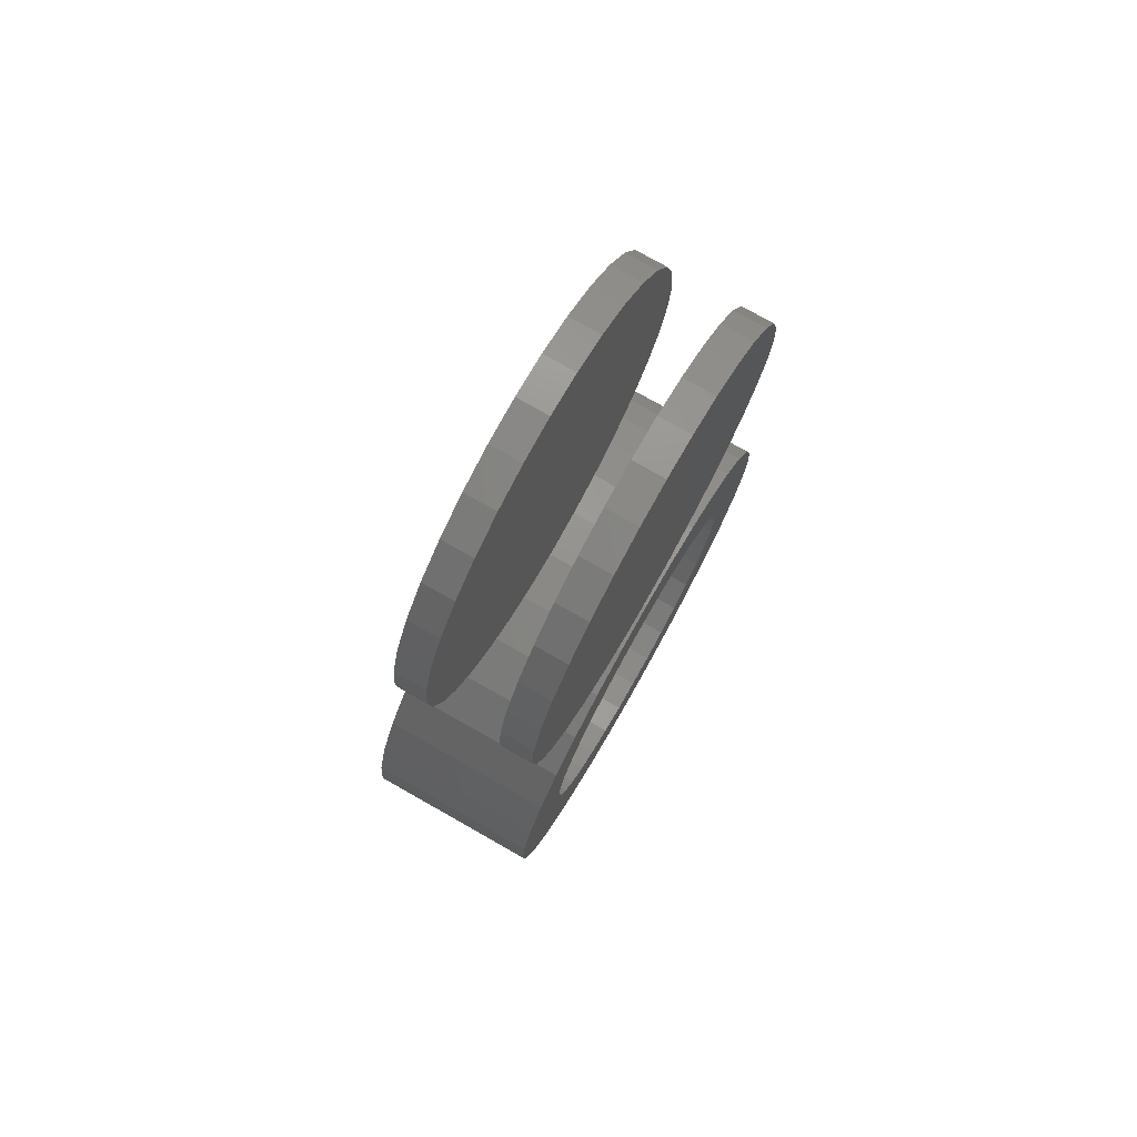
<metadata>
{"format":"stl","ext":"stl","renderer":"f3d","projection":"perspective","resolution":1024,"background":"white","views":[{"elev":76.9,"azim":-60.5,"up":"+Y"}]}
</metadata>
<code>
# stl→obj: 384 verts, 752 faces
v -0.2109 -6.856e-17 0.1016
v -0.2109 2.61e-17 0.1328
v -0.2068 0.04159 0.1016
v -0.2068 0.04159 0.1328
v -0.1947 0.08157 0.1016
v -0.1947 0.08157 0.1328
v -0.175 0.1184 0.1016
v -0.175 0.1184 0.1328
v -0.1485 0.1507 0.1016
v -0.1485 0.1507 0.1328
v -0.1162 0.1772 0.1016
v -0.1162 0.1772 0.1328
v -0.07935 0.1969 0.1016
v -0.07935 0.1969 0.1328
v -0.03936 0.2091 0.1016
v -0.03936 0.2091 0.1328
v 0.00222 0.2132 0.1016
v 0.00222 0.2132 0.1328
v 0.04381 0.2091 0.1016
v 0.04381 0.2091 0.1328
v 0.08379 0.1969 0.1016
v 0.08379 0.1969 0.1328
v 0.1206 0.1772 0.1016
v 0.1206 0.1772 0.1328
v 0.1529 0.1507 0.1016
v 0.1529 0.1507 0.1328
v 0.1795 0.1184 0.1016
v 0.1795 0.1184 0.1328
v 0.1992 0.08157 0.1016
v 0.1992 0.08157 0.1328
v 0.2113 0.04159 0.1016
v 0.2113 0.04159 0.1328
v 0.2154 -5.221e-17 0.1016
v 0.2154 0 0.1328
v -0.2109 2.61e-17 0
v -0.2109 -6.856e-17 0.03125
v -0.2068 0.04159 0
v -0.2068 0.04159 0.03125
v -0.1947 0.08157 0
v -0.1947 0.08157 0.03125
v -0.175 0.1184 0
v -0.175 0.1184 0.03125
v -0.1485 0.1507 0
v -0.1485 0.1507 0.03125
v -0.1162 0.1772 0
v -0.1162 0.1772 0.03125
v -0.07935 0.1969 0
v -0.07935 0.1969 0.03125
v -0.03936 0.2091 0
v -0.03936 0.2091 0.03125
v 0.00222 0.2132 0
v 0.00222 0.2132 0.03125
v 0.04381 0.2091 0
v 0.04381 0.2091 0.03125
v 0.08379 0.1969 0
v 0.08379 0.1969 0.03125
v 0.1206 0.1772 0
v 0.1206 0.1772 0.03125
v 0.1529 0.1507 0
v 0.1529 0.1507 0.03125
v 0.1795 0.1184 0
v 0.1795 0.1184 0.03125
v 0.1992 0.08157 0
v 0.1992 0.08157 0.03125
v 0.2113 0.04159 0
v 0.2113 0.04159 0.03125
v 0.2154 0 0
v 0.2154 0 0.03125
v 0.2113 -0.04159 0.1016
v 0.2113 -0.04159 0.1328
v 0.1992 -0.08157 0.1016
v 0.1992 -0.08157 0.1328
v 0.1795 -0.1184 0.1016
v 0.1795 -0.1184 0.1328
v 0.1529 -0.1507 0.1016
v 0.1529 -0.1507 0.1328
v 0.1206 -0.1772 0.1016
v 0.1206 -0.1772 0.1328
v 0.08379 -0.1969 0.1016
v 0.08379 -0.1969 0.1328
v 0.04381 -0.2091 0.1016
v 0.04381 -0.2091 0.1328
v 0.00222 -0.2132 0.1016
v 0.00222 -0.2132 0.1328
v -0.03936 -0.2091 0.1016
v -0.03936 -0.2091 0.1328
v -0.07935 -0.1969 0.1016
v -0.07935 -0.1969 0.1328
v -0.1162 -0.1772 0.1016
v -0.1162 -0.1772 0.1328
v -0.1485 -0.1507 0.1016
v -0.1485 -0.1507 0.1328
v -0.175 -0.1184 0.1016
v -0.175 -0.1184 0.1328
v -0.1947 -0.08157 0.1016
v -0.1947 -0.08157 0.1328
v -0.2068 -0.04159 0.1016
v -0.2068 -0.04159 0.1328
v 0.2113 -0.04159 0
v 0.2113 -0.04159 0.03125
v 0.1992 -0.08157 0
v 0.1992 -0.08157 0.03125
v 0.1795 -0.1184 0
v 0.1795 -0.1184 0.03125
v 0.1529 -0.1507 0
v 0.1529 -0.1507 0.03125
v 0.1206 -0.1772 0
v 0.1206 -0.1772 0.03125
v 0.08379 -0.1969 0
v 0.08379 -0.1969 0.03125
v 0.04381 -0.2091 0
v 0.04381 -0.2091 0.03125
v 0.00222 -0.2132 0
v 0.00222 -0.2132 0.03125
v -0.03936 -0.2091 0
v -0.03936 -0.2091 0.03125
v -0.07935 -0.1969 0
v -0.07935 -0.1969 0.03125
v -0.1162 -0.1772 0
v -0.1162 -0.1772 0.03125
v -0.1485 -0.1507 0
v -0.1485 -0.1507 0.03125
v -0.175 -0.1184 0
v -0.175 -0.1184 0.03125
v -0.1947 -0.08157 0
v -0.1947 -0.08157 0.03125
v -0.2068 -0.04159 0
v -0.2068 -0.04159 0.03125
v -0.2001 -0.5 0.007812
v -0.2001 -0.5 0.1016
v -0.1962 -0.4605 0.007812
v -0.1962 -0.4605 0.1016
v -0.1847 -0.4224 0.007812
v -0.1847 -0.4224 0.1016
v -0.1659 -0.3874 0.007812
v -0.1659 -0.3874 0.1016
v -0.1407 -0.3567 0.007812
v -0.1407 -0.3567 0.1016
v -0.11 -0.3314 0.007812
v -0.11 -0.3314 0.1016
v -0.07494 -0.3127 0.007812
v -0.07494 -0.3127 0.1016
v -0.03692 -0.3012 0.007812
v -0.03692 -0.3012 0.1016
v 0.002632 -0.2973 0.007812
v 0.002632 -0.2973 0.1016
v 0.04218 -0.3012 0.007812
v 0.04218 -0.3012 0.1016
v 0.08021 -0.3127 0.007812
v 0.08021 -0.3127 0.1016
v 0.1153 -0.3314 0.007812
v 0.1153 -0.3314 0.1016
v 0.146 -0.3567 0.007812
v 0.146 -0.3567 0.1016
v 0.1712 -0.3874 0.007812
v 0.1712 -0.3874 0.1016
v 0.1899 -0.4224 0.007812
v 0.1899 -0.4224 0.1016
v 0.2015 -0.4605 0.007812
v 0.2015 -0.4605 0.1016
v 0.2053 -0.5 0.007812
v 0.2053 -0.5 0.1016
v 0.04218 -0.6988 0.007812
v -0.03692 -0.6988 0.007812
v 0.08021 -0.6873 0.007812
v 0.002632 -0.7027 0.007812
v -0.07494 -0.6873 0.007812
v -0.11 -0.6686 0.007812
v 0.1153 -0.6686 0.007812
v -0.1407 -0.6433 0.007812
v 0.146 -0.6433 0.007812
v -0.1659 -0.6126 0.007812
v 0.1712 -0.6126 0.007812
v -0.1847 -0.5776 0.007812
v 0.1899 -0.5776 0.007812
v -0.1962 -0.5395 0.007812
v 0.2015 -0.5395 0.007812
v 0.2015 -0.5395 0.1016
v 0.1899 -0.5776 0.1016
v 0.1712 -0.6126 0.1016
v 0.146 -0.6433 0.1016
v 0.1153 -0.6686 0.1016
v 0.08021 -0.6873 0.1016
v 0.04218 -0.6988 0.1016
v 0.002632 -0.7027 0.1016
v -0.03692 -0.6988 0.1016
v -0.07494 -0.6873 0.1016
v -0.11 -0.6686 0.1016
v -0.1407 -0.6433 0.1016
v -0.1659 -0.6126 0.1016
v -0.1847 -0.5776 0.1016
v -0.1962 -0.5395 0.1016
v -0.03996 -0.2859 0.1016
v 0.002632 -0.2817 0.1016
v -0.08092 -0.7017 0.1016
v -0.03996 -0.7141 0.1016
v 0.002632 -0.7183 0.1016
v 0.04523 -0.2859 0.1016
v 0.08619 -0.2983 0.1016
v 0.1239 -0.6815 0.1016
v 0.08619 -0.7017 0.1016
v 0.04523 -0.7141 0.1016
v -0.08092 -0.2983 0.1016
v -0.1187 -0.3185 0.1016
v -0.1518 -0.3456 0.1016
v -0.1789 -0.3787 0.1016
v -0.1991 -0.4164 0.1016
v -0.2115 -0.4574 0.1016
v -0.2157 -0.5 0.1016
v -0.2115 -0.5426 0.1016
v -0.1991 -0.5836 0.1016
v -0.1789 -0.6213 0.1016
v -0.1518 -0.6544 0.1016
v -0.1187 -0.6815 0.1016
v 0.157 -0.6544 0.1016
v 0.1842 -0.6213 0.1016
v 0.2044 -0.5836 0.1016
v 0.2168 -0.5426 0.1016
v 0.221 -0.5 0.1016
v 0.2168 -0.4574 0.1016
v 0.2044 -0.4164 0.1016
v 0.1842 -0.3787 0.1016
v 0.157 -0.3456 0.1016
v 0.1239 -0.3185 0.1016
v 0.002632 -0.2817 -0.007812
v -0.03996 -0.2859 -0.007812
v -0.08092 -0.2983 -0.007812
v -0.1187 -0.3185 -0.007812
v -0.1518 -0.3456 -0.007812
v -0.1789 -0.3787 -0.007812
v -0.1991 -0.4164 -0.007812
v -0.2115 -0.4574 -0.007812
v -0.2157 -0.5 -0.007812
v 0.04523 -0.2859 -0.007812
v 0.08619 -0.2983 -0.007812
v 0.1239 -0.3185 -0.007812
v 0.157 -0.3456 -0.007812
v 0.1842 -0.3787 -0.007812
v 0.2044 -0.4164 -0.007812
v 0.2168 -0.4574 -0.007812
v 0.221 -0.5 -0.007812
v 0.002632 -0.7183 -0.007812
v 0.04523 -0.7141 -0.007812
v 0.08619 -0.7017 -0.007812
v 0.1239 -0.6815 -0.007812
v 0.157 -0.6544 -0.007812
v 0.1842 -0.6213 -0.007812
v 0.2044 -0.5836 -0.007812
v 0.2168 -0.5426 -0.007812
v -0.03996 -0.7141 -0.007812
v -0.08092 -0.7017 -0.007812
v -0.1187 -0.6815 -0.007812
v -0.1518 -0.6544 -0.007812
v -0.1789 -0.6213 -0.007812
v -0.1991 -0.5836 -0.007812
v -0.2115 -0.5426 -0.007812
v -0.2049 -0.3613 0.1328
v -0.09263 -0.3574 0.1328
v -0.06298 -0.3416 0.1328
v 0.1791 -0.3235 0.1328
v 0.03608 -0.3318 0.1328
v 0.06825 -0.3416 0.1328
v 0.002632 -0.3285 0.1328
v 0.1413 -0.2925 0.1328
v 0.09815 -0.2694 0.1328
v 0.05132 -0.2552 0.1328
v 0.002632 -0.2504 0.1328
v -0.04606 -0.2552 0.1328
v -0.09288 -0.2694 0.1328
v -0.136 -0.2925 0.1328
v -0.1739 -0.3235 0.1328
v -0.03082 -0.3318 0.1328
v -0.1739 -0.6765 0.1328
v -0.136 -0.7075 0.1328
v 0.002632 -0.6715 0.1328
v -0.03082 -0.6682 0.1328
v -0.06298 -0.6584 0.1328
v -0.09263 -0.6426 0.1328
v -0.2049 -0.6387 0.1328
v -0.09288 -0.7306 0.1328
v -0.04606 -0.7448 0.1328
v 0.002632 -0.7496 0.1328
v 0.05132 -0.7448 0.1328
v 0.09815 -0.7306 0.1328
v 0.1413 -0.7075 0.1328
v 0.1791 -0.6765 0.1328
v 0.2102 -0.6387 0.1328
v 0.09789 -0.6426 0.1328
v 0.06825 -0.6584 0.1328
v 0.03608 -0.6682 0.1328
v -0.1186 -0.3788 0.1328
v -0.228 -0.4045 0.1328
v -0.1399 -0.4047 0.1328
v -0.1558 -0.4344 0.1328
v -0.2422 -0.4513 0.1328
v -0.1655 -0.4665 0.1328
v -0.1688 -0.5 0.1328
v -0.247 -0.5 0.1328
v -0.1655 -0.5335 0.1328
v -0.2422 -0.5487 0.1328
v -0.1558 -0.5656 0.1328
v -0.228 -0.5955 0.1328
v -0.1399 -0.5953 0.1328
v -0.1186 -0.6212 0.1328
v 0.2102 -0.3613 0.1328
v 0.09789 -0.3574 0.1328
v 0.2332 -0.4045 0.1328
v 0.1239 -0.3788 0.1328
v 0.1452 -0.4047 0.1328
v 0.2474 -0.4513 0.1328
v 0.161 -0.4344 0.1328
v 0.1708 -0.4665 0.1328
v 0.2522 -0.5 0.1328
v 0.1741 -0.5 0.1328
v 0.2474 -0.5487 0.1328
v 0.1708 -0.5335 0.1328
v 0.2332 -0.5955 0.1328
v 0.161 -0.5656 0.1328
v 0.1452 -0.5953 0.1328
v 0.1239 -0.6212 0.1328
v 0.002632 -0.6715 0.03906
v 0.03608 -0.6682 0.03906
v 0.06825 -0.6584 0.03906
v 0.09789 -0.6426 0.03906
v 0.1239 -0.6212 0.03906
v 0.1452 -0.5953 0.03906
v 0.161 -0.5656 0.03906
v 0.1708 -0.5335 0.03906
v 0.1741 -0.5 0.03906
v -0.03082 -0.6682 0.03906
v -0.06298 -0.6584 0.03906
v -0.09263 -0.6426 0.03906
v -0.1186 -0.6212 0.03906
v -0.1399 -0.5953 0.03906
v -0.1558 -0.5656 0.03906
v -0.1655 -0.5335 0.03906
v -0.1688 -0.5 0.03906
v 0.002632 -0.3285 0.03906
v -0.03082 -0.3318 0.03906
v -0.06298 -0.3416 0.03906
v -0.09263 -0.3574 0.03906
v -0.1186 -0.3788 0.03906
v -0.1399 -0.4047 0.03906
v -0.1558 -0.4344 0.03906
v -0.1655 -0.4665 0.03906
v 0.03608 -0.3318 0.03906
v 0.06825 -0.3416 0.03906
v 0.09789 -0.3574 0.03906
v 0.1239 -0.3788 0.03906
v 0.1452 -0.4047 0.03906
v 0.161 -0.4344 0.03906
v 0.1708 -0.4665 0.03906
v 0.2522 -0.5 -0.03906
v 0.2474 -0.5487 -0.03906
v 0.2332 -0.5955 -0.03906
v 0.2102 -0.6387 -0.03906
v 0.1791 -0.6765 -0.03906
v 0.1413 -0.7075 -0.03906
v 0.09815 -0.7306 -0.03906
v 0.05132 -0.7448 -0.03906
v 0.002632 -0.7496 -0.03906
v -0.04606 -0.7448 -0.03906
v -0.09288 -0.7306 -0.03906
v -0.136 -0.7075 -0.03906
v -0.1739 -0.6765 -0.03906
v -0.2049 -0.6387 -0.03906
v -0.228 -0.5955 -0.03906
v -0.2422 -0.5487 -0.03906
v -0.247 -0.5 -0.03906
v -0.2422 -0.4513 -0.03906
v -0.228 -0.4045 -0.03906
v -0.2049 -0.3613 -0.03906
v -0.1739 -0.3235 -0.03906
v -0.136 -0.2925 -0.03906
v -0.09288 -0.2694 -0.03906
v -0.04606 -0.2552 -0.03906
v 0.002632 -0.2504 -0.03906
v 0.05132 -0.2552 -0.03906
v 0.09815 -0.2694 -0.03906
v 0.1413 -0.2925 -0.03906
v 0.1791 -0.3235 -0.03906
v 0.2102 -0.3613 -0.03906
v 0.2332 -0.4045 -0.03906
v 0.2474 -0.4513 -0.03906
f 1 2 3
f 3 2 4
f 3 4 5
f 5 4 6
f 5 6 7
f 7 6 8
f 7 8 9
f 9 8 10
f 9 10 11
f 11 10 12
f 11 12 13
f 13 12 14
f 13 14 15
f 15 14 16
f 15 16 17
f 17 16 18
f 17 18 19
f 19 18 20
f 19 20 21
f 21 20 22
f 21 22 23
f 23 22 24
f 23 24 25
f 25 24 26
f 25 26 27
f 27 26 28
f 27 28 29
f 29 28 30
f 29 30 31
f 31 30 32
f 31 32 33
f 33 32 34
f 35 36 37
f 37 36 38
f 37 38 39
f 39 38 40
f 39 40 41
f 41 40 42
f 41 42 43
f 43 42 44
f 43 44 45
f 45 44 46
f 45 46 47
f 47 46 48
f 47 48 49
f 49 48 50
f 49 50 51
f 51 50 52
f 51 52 53
f 53 52 54
f 53 54 55
f 55 54 56
f 55 56 57
f 57 56 58
f 57 58 59
f 59 58 60
f 59 60 61
f 61 60 62
f 61 62 63
f 63 62 64
f 63 64 65
f 65 64 66
f 65 66 67
f 67 66 68
f 33 34 69
f 69 34 70
f 69 70 71
f 71 70 72
f 71 72 73
f 73 72 74
f 73 74 75
f 75 74 76
f 75 76 77
f 77 76 78
f 77 78 79
f 79 78 80
f 79 80 81
f 81 80 82
f 81 82 83
f 83 82 84
f 83 84 85
f 85 84 86
f 85 86 87
f 87 86 88
f 87 88 89
f 89 88 90
f 89 90 91
f 91 90 92
f 91 92 93
f 93 92 94
f 93 94 95
f 95 94 96
f 95 96 97
f 97 96 98
f 97 98 1
f 1 98 2
f 67 68 99
f 99 68 100
f 99 100 101
f 101 100 102
f 101 102 103
f 103 102 104
f 103 104 105
f 105 104 106
f 105 106 107
f 107 106 108
f 107 108 109
f 109 108 110
f 109 110 111
f 111 110 112
f 111 112 113
f 113 112 114
f 113 114 115
f 115 114 116
f 115 116 117
f 117 116 118
f 117 118 119
f 119 118 120
f 119 120 121
f 121 120 122
f 121 122 123
f 123 122 124
f 123 124 125
f 125 124 126
f 125 126 127
f 127 126 128
f 127 128 35
f 35 128 36
f 50 54 52
f 54 50 48
f 54 48 56
f 110 116 112
f 112 116 114
f 56 48 58
f 58 48 46
f 58 46 60
f 60 46 44
f 60 44 62
f 62 44 42
f 62 42 64
f 64 42 40
f 64 40 66
f 66 40 38
f 66 38 68
f 68 38 36
f 68 36 100
f 100 36 128
f 100 128 102
f 102 128 126
f 102 126 104
f 104 126 124
f 104 124 106
f 106 124 122
f 106 122 108
f 108 122 120
f 108 120 110
f 110 120 118
f 110 118 116
f 17 19 15
f 13 15 19
f 21 13 19
f 81 85 79
f 83 85 81
f 85 87 79
f 79 87 89
f 79 89 77
f 77 89 91
f 77 91 75
f 75 91 93
f 75 93 73
f 73 93 95
f 73 95 71
f 71 95 97
f 71 97 69
f 69 97 1
f 69 1 33
f 33 1 3
f 33 3 31
f 31 3 5
f 31 5 29
f 29 5 7
f 29 7 27
f 27 7 9
f 27 9 25
f 25 9 11
f 25 11 23
f 23 11 13
f 23 13 21
f 129 130 131
f 131 130 132
f 131 132 133
f 133 132 134
f 133 134 135
f 135 134 136
f 135 136 137
f 137 136 138
f 137 138 139
f 139 138 140
f 139 140 141
f 141 140 142
f 141 142 143
f 143 142 144
f 143 144 145
f 145 144 146
f 145 146 147
f 147 146 148
f 147 148 149
f 149 148 150
f 149 150 151
f 151 150 152
f 151 152 153
f 153 152 154
f 153 154 155
f 155 154 156
f 155 156 157
f 157 156 158
f 157 158 159
f 159 158 160
f 159 160 161
f 161 160 162
f 145 147 143
f 141 143 147
f 149 141 147
f 163 164 165
f 166 164 163
f 164 167 165
f 165 167 168
f 165 168 169
f 169 168 170
f 169 170 171
f 171 170 172
f 171 172 173
f 173 172 174
f 173 174 175
f 175 174 176
f 175 176 177
f 177 176 129
f 177 129 161
f 161 129 131
f 161 131 159
f 159 131 133
f 159 133 157
f 157 133 135
f 157 135 155
f 155 135 137
f 155 137 153
f 153 137 139
f 153 139 151
f 151 139 141
f 151 141 149
f 161 162 177
f 177 162 178
f 177 178 175
f 175 178 179
f 175 179 173
f 173 179 180
f 173 180 171
f 171 180 181
f 171 181 169
f 169 181 182
f 169 182 165
f 165 182 183
f 165 183 163
f 163 183 184
f 163 184 166
f 166 184 185
f 166 185 164
f 164 185 186
f 164 186 167
f 167 186 187
f 167 187 168
f 168 187 188
f 168 188 170
f 170 188 189
f 170 189 172
f 172 189 190
f 172 190 174
f 174 190 191
f 174 191 176
f 176 191 192
f 176 192 129
f 129 192 130
f 193 194 146
f 195 187 186
f 185 195 186
f 196 195 185
f 197 196 185
f 146 194 198
f 199 146 198
f 148 146 199
f 150 148 199
f 183 200 201
f 184 183 201
f 185 184 201
f 185 201 202
f 202 197 185
f 203 193 146
f 203 146 144
f 203 144 142
f 203 142 204
f 142 140 204
f 204 140 138
f 204 138 205
f 205 138 136
f 205 136 206
f 206 136 134
f 206 134 207
f 207 134 132
f 207 132 208
f 208 132 130
f 208 130 209
f 209 130 192
f 209 192 210
f 210 192 191
f 210 191 211
f 211 191 190
f 211 190 212
f 212 190 189
f 212 189 213
f 213 189 188
f 213 188 214
f 214 188 187
f 214 187 195
f 183 182 200
f 200 182 181
f 200 181 215
f 215 181 180
f 215 180 216
f 216 180 179
f 216 179 217
f 217 179 178
f 217 178 218
f 218 178 162
f 218 162 219
f 219 162 160
f 219 160 220
f 220 160 158
f 220 158 221
f 221 158 156
f 221 156 222
f 222 156 154
f 222 154 223
f 223 154 152
f 223 152 224
f 224 152 150
f 224 150 199
f 225 193 226
f 226 193 203
f 226 203 227
f 227 203 204
f 227 204 228
f 228 204 205
f 228 205 229
f 229 205 206
f 229 206 230
f 230 206 207
f 230 207 231
f 231 207 208
f 231 208 232
f 232 208 209
f 232 209 233
f 193 225 194
f 194 225 234
f 194 234 198
f 198 234 235
f 198 235 199
f 199 235 236
f 199 236 224
f 224 236 237
f 224 237 223
f 223 237 238
f 223 238 222
f 222 238 239
f 222 239 221
f 221 239 240
f 221 240 220
f 220 240 241
f 220 241 219
f 242 202 243
f 243 202 201
f 243 201 244
f 244 201 200
f 244 200 245
f 245 200 215
f 245 215 246
f 246 215 216
f 246 216 247
f 247 216 217
f 247 217 248
f 248 217 218
f 248 218 249
f 249 218 219
f 249 219 241
f 202 242 197
f 197 242 250
f 197 250 196
f 196 250 251
f 196 251 195
f 195 251 252
f 195 252 214
f 214 252 253
f 214 253 213
f 213 253 254
f 213 254 212
f 212 254 255
f 212 255 211
f 211 255 256
f 211 256 210
f 210 256 233
f 210 233 209
f 226 234 225
f 234 226 227
f 234 227 235
f 244 250 243
f 243 250 242
f 235 227 236
f 236 227 228
f 236 228 237
f 237 228 229
f 237 229 238
f 238 229 230
f 238 230 239
f 239 230 231
f 239 231 240
f 240 231 232
f 240 232 241
f 241 232 233
f 241 233 249
f 249 233 256
f 249 256 248
f 248 256 255
f 248 255 247
f 247 255 254
f 247 254 246
f 246 254 253
f 246 253 245
f 245 253 252
f 245 252 244
f 244 252 251
f 244 251 250
f 16 20 18
f 20 16 14
f 20 14 22
f 80 86 82
f 82 86 84
f 22 14 24
f 24 14 12
f 24 12 26
f 26 12 10
f 26 10 28
f 28 10 8
f 28 8 30
f 30 8 6
f 30 6 32
f 32 6 4
f 32 4 34
f 34 4 2
f 34 2 70
f 70 2 98
f 70 98 72
f 72 98 96
f 72 96 74
f 74 96 94
f 74 94 76
f 76 94 92
f 76 92 78
f 78 92 90
f 78 90 80
f 80 90 88
f 80 88 86
f 51 53 49
f 47 49 53
f 55 47 53
f 111 115 109
f 113 115 111
f 115 117 109
f 109 117 119
f 109 119 107
f 107 119 121
f 107 121 105
f 105 121 123
f 105 123 103
f 103 123 125
f 103 125 101
f 101 125 127
f 101 127 99
f 99 127 35
f 99 35 67
f 67 35 37
f 67 37 65
f 65 37 39
f 65 39 63
f 63 39 41
f 63 41 61
f 61 41 43
f 61 43 59
f 59 43 45
f 59 45 57
f 57 45 47
f 57 47 55
f 257 258 259
f 260 261 262
f 263 261 260
f 263 260 264
f 263 264 265
f 263 265 266
f 263 266 267
f 263 267 268
f 263 268 269
f 263 269 270
f 263 270 271
f 271 257 259
f 271 259 272
f 271 272 263
f 273 274 275
f 273 275 276
f 273 276 277
f 273 277 278
f 273 278 279
f 275 274 280
f 275 280 281
f 275 281 282
f 275 282 283
f 275 283 284
f 275 284 285
f 275 285 286
f 286 287 288
f 286 288 289
f 286 289 290
f 286 290 275
f 258 257 291
f 291 257 292
f 291 292 293
f 293 292 294
f 294 292 295
f 294 295 296
f 296 295 297
f 297 295 298
f 297 298 299
f 299 298 300
f 299 300 301
f 301 300 302
f 301 302 303
f 303 302 304
f 304 302 279
f 304 279 278
f 260 262 305
f 305 262 306
f 305 306 307
f 307 306 308
f 307 308 309
f 307 309 310
f 310 309 311
f 310 311 312
f 310 312 313
f 313 312 314
f 313 314 315
f 315 314 316
f 315 316 317
f 317 316 318
f 317 318 319
f 317 319 287
f 287 319 320
f 287 320 288
f 321 290 322
f 322 290 289
f 322 289 323
f 323 289 288
f 323 288 324
f 324 288 320
f 324 320 325
f 325 320 319
f 325 319 326
f 326 319 318
f 326 318 327
f 327 318 316
f 327 316 328
f 328 316 314
f 328 314 329
f 290 321 275
f 275 321 330
f 275 330 276
f 276 330 331
f 276 331 277
f 277 331 332
f 277 332 278
f 278 332 333
f 278 333 304
f 304 333 334
f 304 334 303
f 303 334 335
f 303 335 301
f 301 335 336
f 301 336 299
f 299 336 337
f 299 337 297
f 338 272 339
f 339 272 259
f 339 259 340
f 340 259 258
f 340 258 341
f 341 258 291
f 341 291 342
f 342 291 293
f 342 293 343
f 343 293 294
f 343 294 344
f 344 294 296
f 344 296 345
f 345 296 297
f 345 297 337
f 272 338 263
f 263 338 346
f 263 346 261
f 261 346 347
f 261 347 262
f 262 347 348
f 262 348 306
f 306 348 349
f 306 349 308
f 308 349 350
f 308 350 309
f 309 350 351
f 309 351 311
f 311 351 352
f 311 352 312
f 312 352 329
f 312 329 314
f 353 313 354
f 354 313 315
f 354 315 355
f 355 315 317
f 355 317 356
f 356 317 287
f 356 287 357
f 357 287 286
f 357 286 358
f 358 286 285
f 358 285 359
f 359 285 284
f 359 284 360
f 360 284 283
f 360 283 361
f 361 283 282
f 361 282 362
f 362 282 281
f 362 281 363
f 363 281 280
f 363 280 364
f 364 280 274
f 364 274 365
f 365 274 273
f 365 273 366
f 366 273 279
f 366 279 367
f 367 279 302
f 367 302 368
f 368 302 300
f 368 300 369
f 369 300 298
f 369 298 370
f 370 298 295
f 370 295 371
f 371 295 292
f 371 292 372
f 372 292 257
f 372 257 373
f 373 257 271
f 373 271 374
f 374 271 270
f 374 270 375
f 375 270 269
f 375 269 376
f 376 269 268
f 376 268 377
f 377 268 267
f 377 267 378
f 378 267 266
f 378 266 379
f 379 266 265
f 379 265 380
f 380 265 264
f 380 264 381
f 381 264 260
f 381 260 382
f 382 260 305
f 382 305 383
f 383 305 307
f 383 307 384
f 384 307 310
f 384 310 353
f 353 310 313
f 377 378 376
f 375 376 378
f 379 375 378
f 360 362 359
f 361 362 360
f 362 363 359
f 359 363 364
f 359 364 358
f 358 364 365
f 358 365 357
f 357 365 366
f 357 366 356
f 356 366 367
f 356 367 355
f 355 367 368
f 355 368 354
f 354 368 369
f 354 369 353
f 353 369 370
f 353 370 384
f 384 370 371
f 384 371 383
f 383 371 372
f 383 372 382
f 382 372 373
f 382 373 381
f 381 373 374
f 381 374 380
f 380 374 375
f 380 375 379
f 339 346 338
f 346 339 340
f 346 340 347
f 323 330 322
f 322 330 321
f 347 340 348
f 348 340 341
f 348 341 349
f 349 341 342
f 349 342 350
f 350 342 343
f 350 343 351
f 351 343 344
f 351 344 352
f 352 344 345
f 352 345 329
f 329 345 337
f 329 337 328
f 328 337 336
f 328 336 327
f 327 336 335
f 327 335 326
f 326 335 334
f 326 334 325
f 325 334 333
f 325 333 324
f 324 333 332
f 324 332 323
f 323 332 331
f 323 331 330

</code>
